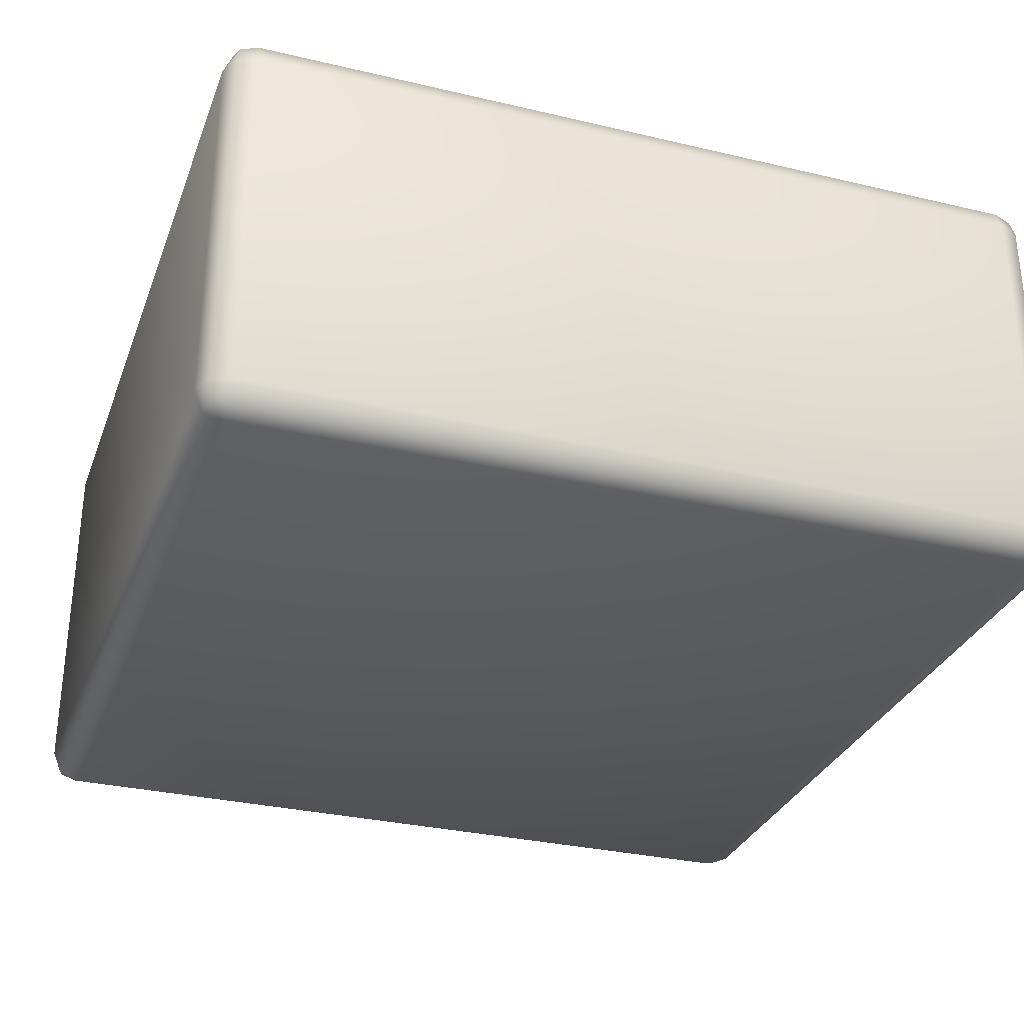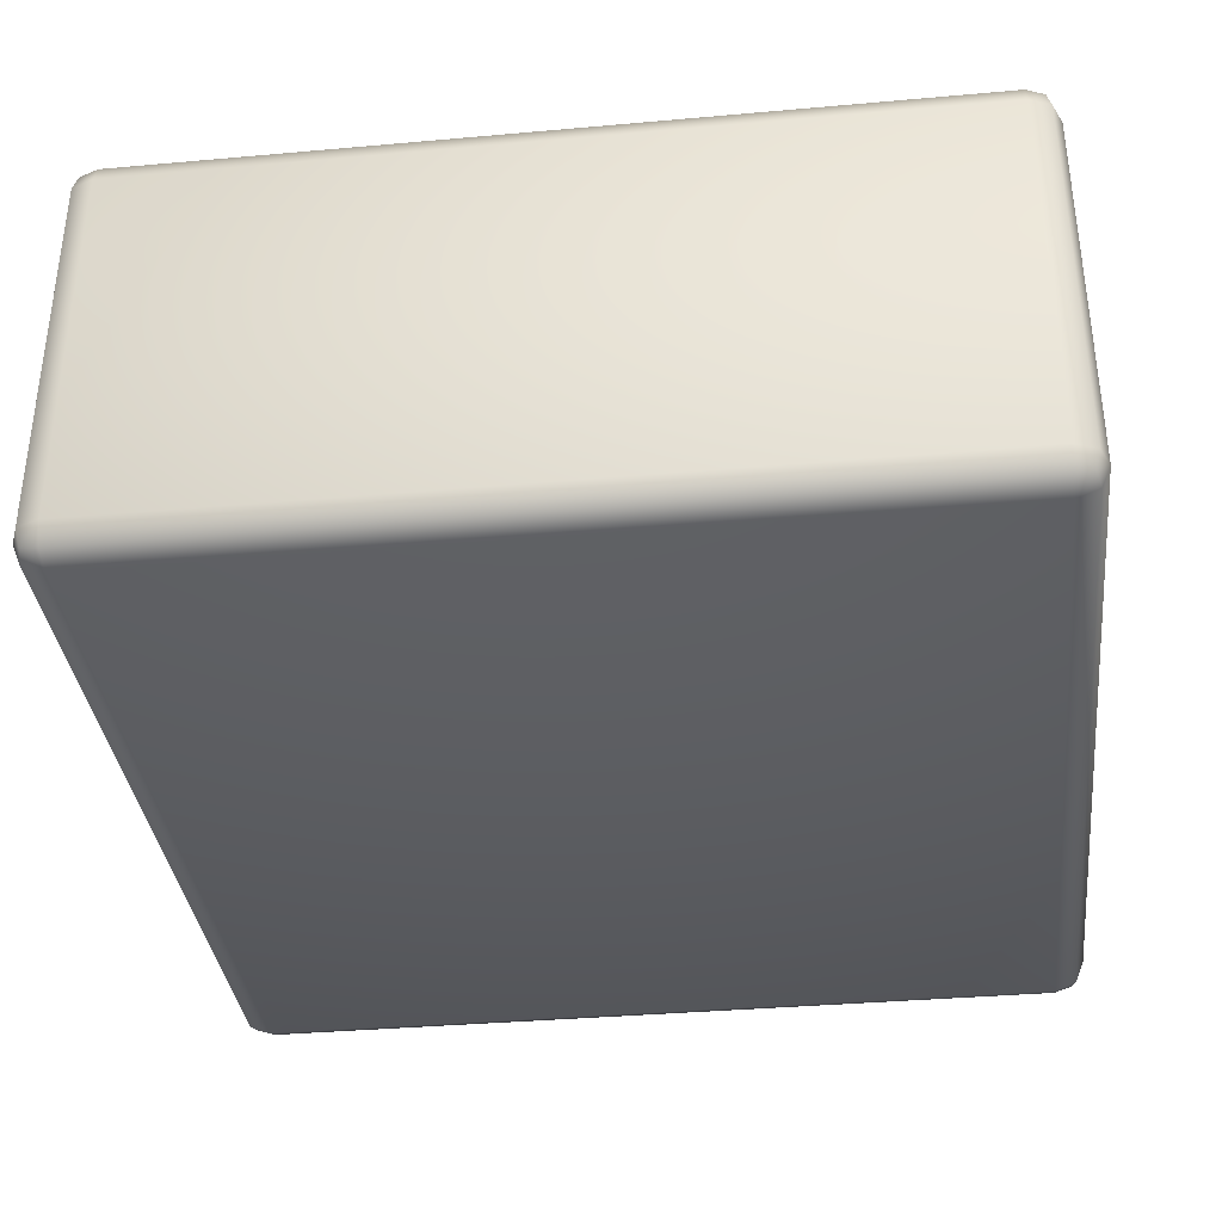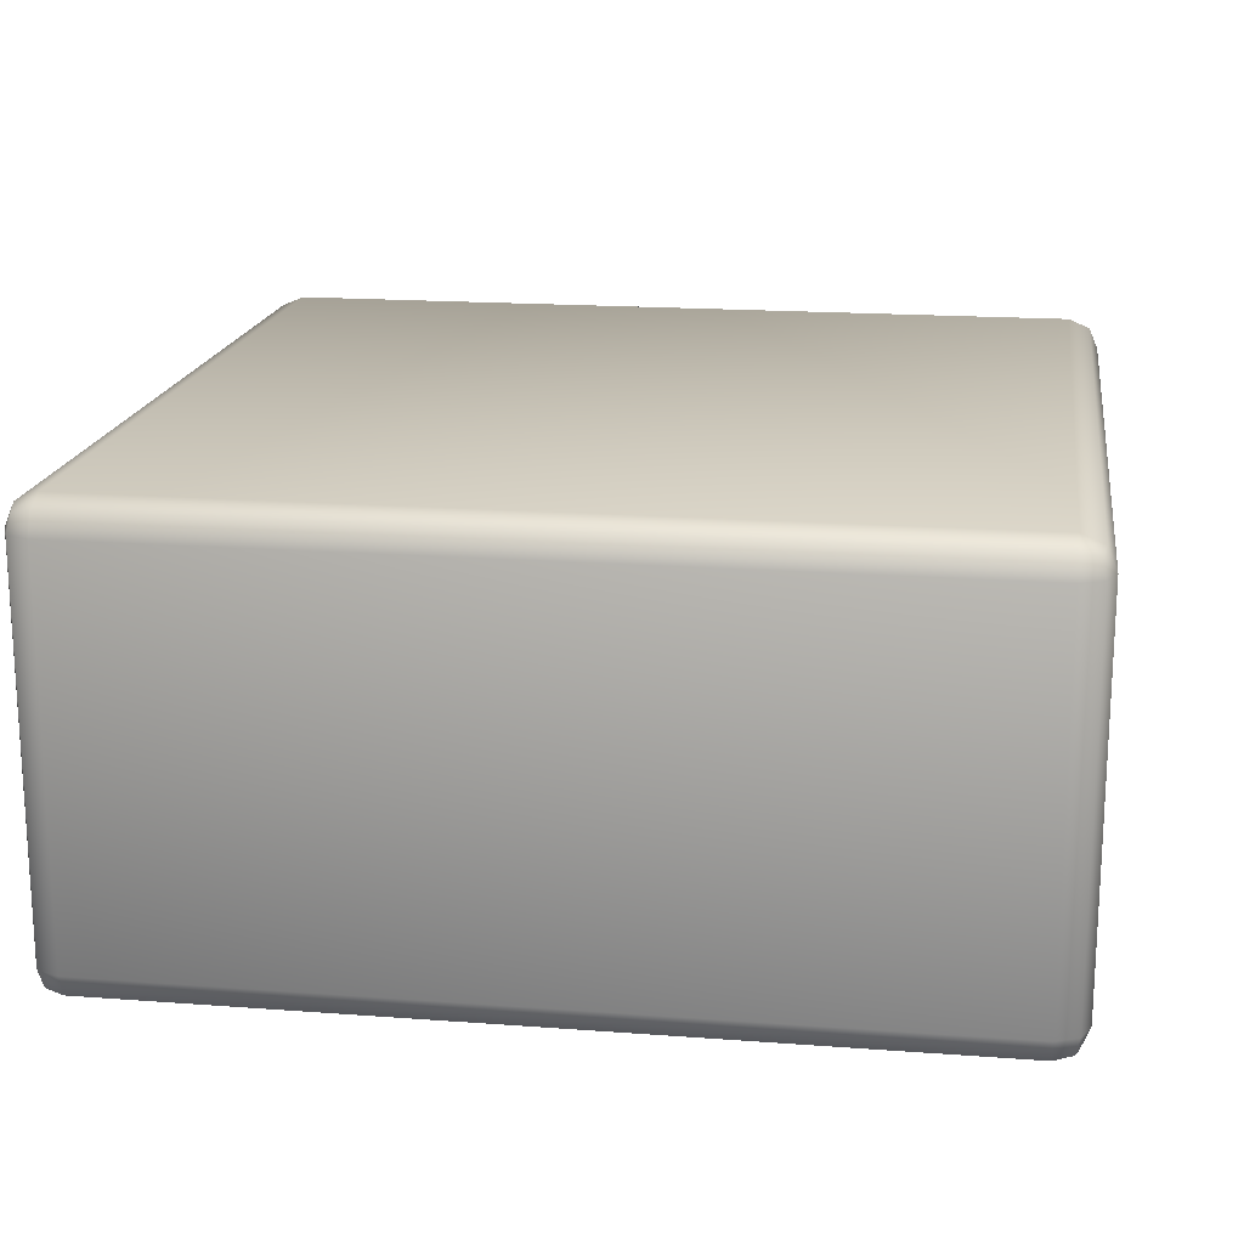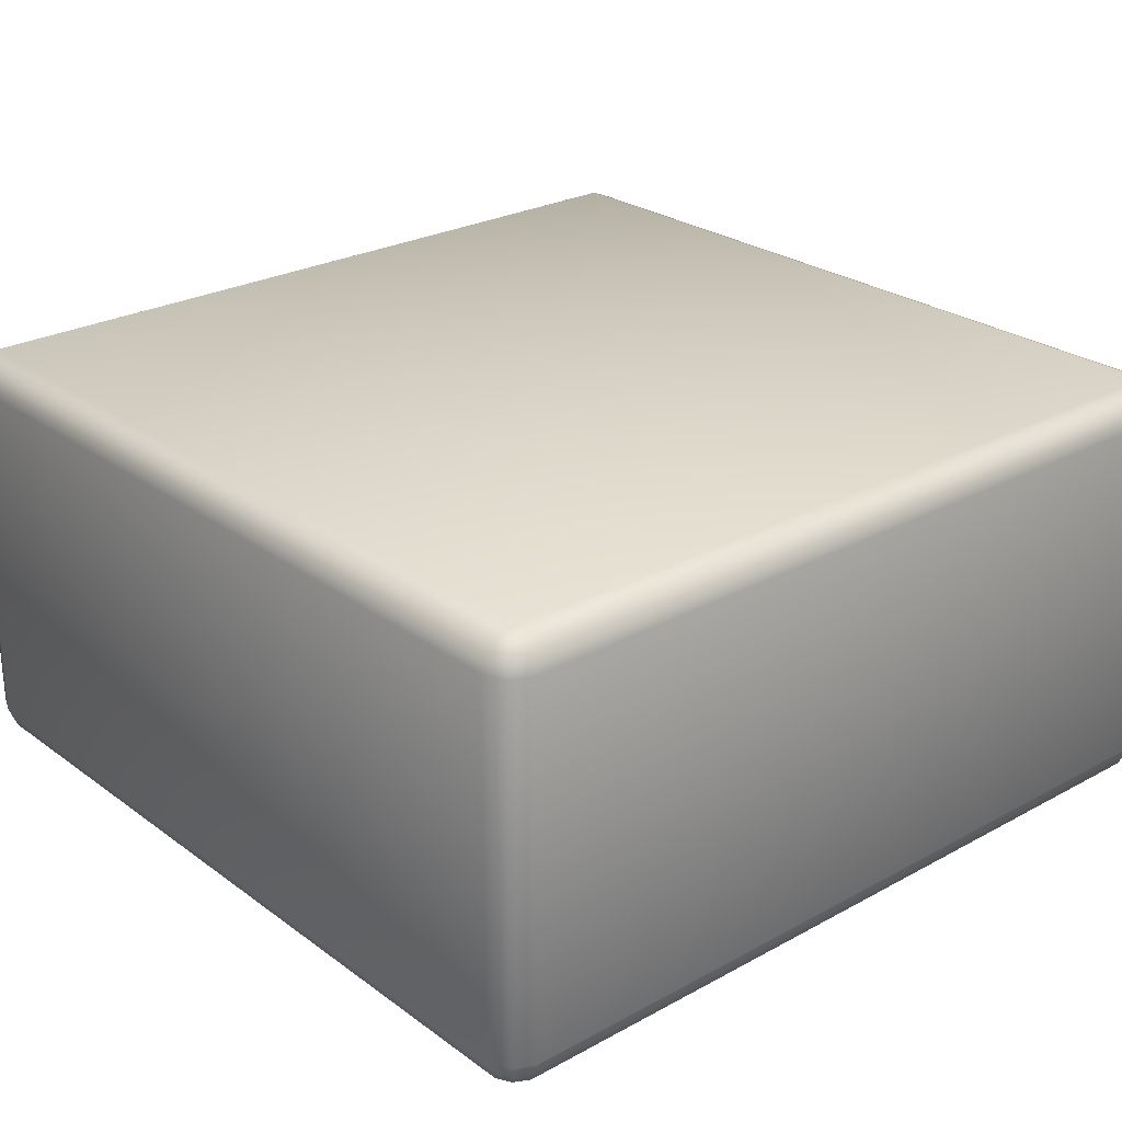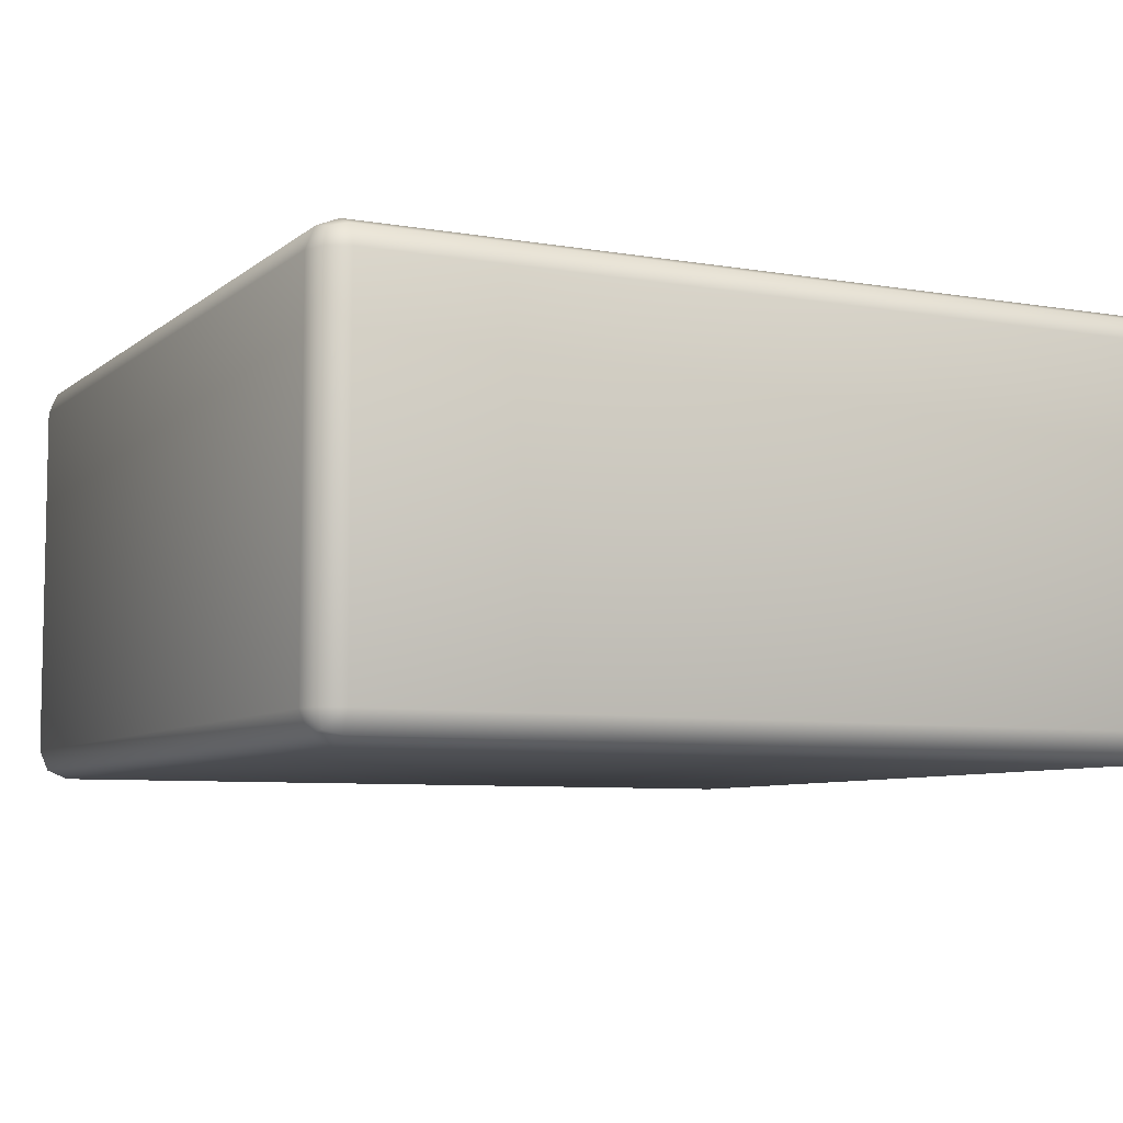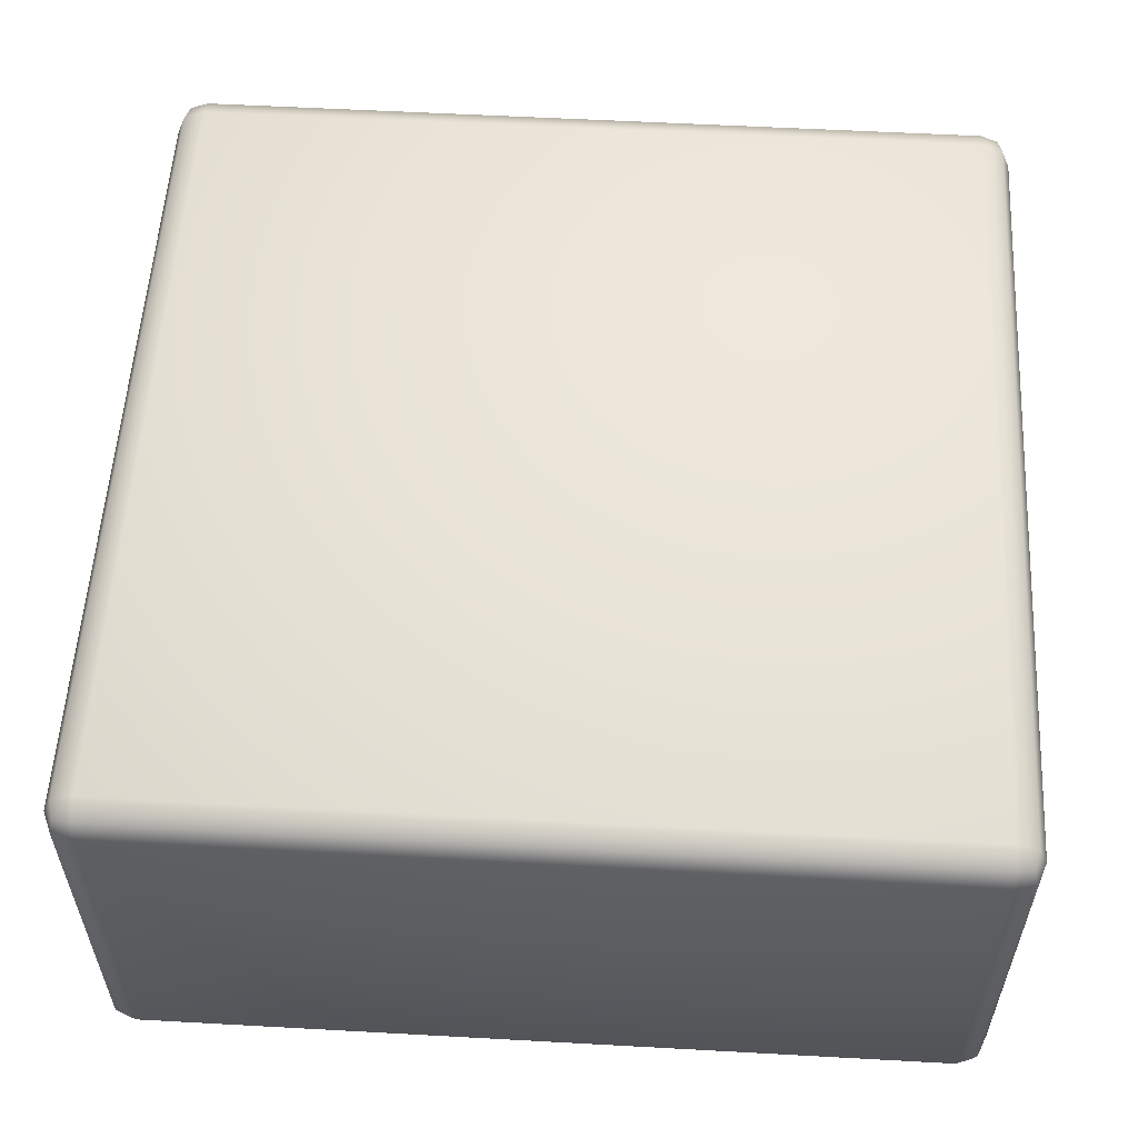
<metadata>
{"format":"obj","ext":"obj","renderer":"f3d","projection":"perspective","resolution":1024,"background":"white","views":[{"elev":-30.9,"azim":161.3,"up":"+Z"},{"elev":-35.7,"azim":-173.3,"up":"+Z"},{"elev":17.8,"azim":-81.6,"up":"+Z"},{"elev":25.8,"azim":-41.0,"up":"+Z"},{"elev":-7.1,"azim":-26.4,"up":"+Z"},{"elev":56.2,"azim":-176.7,"up":"+Z"}]}
</metadata>
<code>
o Cube.002
v 0.93 3.93 -0.5
v 0.93 4 -0.43
v 1 3.93 -0.43
v 0.93 3.979 -0.4795
v 0.9704 3.97 -0.4704
v 0.9795 3.979 -0.43
v 0.9795 3.93 -0.4795
v 0.93 2 -0.43
v 0.93 2.07 -0.5
v 1 2.07 -0.43
v 0.93 2.021 -0.4795
v 0.9704 2.03 -0.4704
v 0.9795 2.07 -0.4795
v 0.9795 2.021 -0.43
v 1 3.93 0.43
v 0.93 4 0.43
v 0.93 3.93 0.5
v 0.9795 3.979 0.43
v 0.9704 3.97 0.4704
v 0.93 3.979 0.4795
v 0.9795 3.93 0.4795
v 1 2.07 0.43
v 0.93 2.07 0.5
v 0.93 2 0.43
v 0.9795 2.07 0.4795
v 0.9704 2.03 0.4704
v 0.93 2.021 0.4795
v 0.9795 2.021 0.43
v -0.93 3.93 -0.5
v -1 3.93 -0.43
v -0.93 4 -0.43
v -0.9795 3.93 -0.4795
v -0.9704 3.97 -0.4704
v -0.9795 3.979 -0.43
v -0.93 3.979 -0.4795
v -1 2.07 -0.43
v -0.93 2.07 -0.5
v -0.93 2 -0.43
v -0.9795 2.07 -0.4795
v -0.9704 2.03 -0.4704
v -0.93 2.021 -0.4795
v -0.9795 2.021 -0.43
v -1 3.93 0.43
v -0.93 3.93 0.5
v -0.93 4 0.43
v -0.9795 3.93 0.4795
v -0.9704 3.97 0.4704
v -0.93 3.979 0.4795
v -0.9795 3.979 0.43
v -0.93 2 0.43
v -0.93 2.07 0.5
v -1 2.07 0.43
v -0.93 2.021 0.4795
v -0.9704 2.03 0.4704
v -0.9795 2.07 0.4795
v -0.9795 2.021 0.43
f 38 8 24 50
f 52 43 30 36
f 23 17 44 51
f 2 31 45 16
f 10 3 15 22
f 1 4 5 7
f 2 6 5 4
f 3 7 5 6
f 8 11 12 14
f 9 13 12 11
f 10 14 12 13
f 15 18 19 21
f 16 20 19 18
f 17 21 19 20
f 22 25 26 28
f 23 27 26 25
f 24 28 26 27
f 29 32 33 35
f 30 34 33 32
f 31 35 33 34
f 36 39 40 42
f 37 41 40 39
f 38 42 40 41
f 43 46 47 49
f 44 48 47 46
f 45 49 47 48
f 50 53 54 56
f 51 55 54 53
f 52 56 54 55
f 38 50 56 42
f 42 56 52 36
f 8 38 41 11
f 11 41 37 9
f 3 10 13 7
f 7 13 9 1
f 51 44 46 55
f 55 46 43 52
f 17 23 25 21
f 21 25 22 15
f 29 37 39 32
f 32 39 36 30
f 16 45 48 20
f 20 48 44 17
f 2 16 18 6
f 6 18 15 3
f 50 24 27 53
f 53 27 23 51
f 45 31 34 49
f 49 34 30 43
f 31 2 4 35
f 35 4 1 29
f 24 8 14 28
f 28 14 10 22
f 37 29 1 9

</code>
